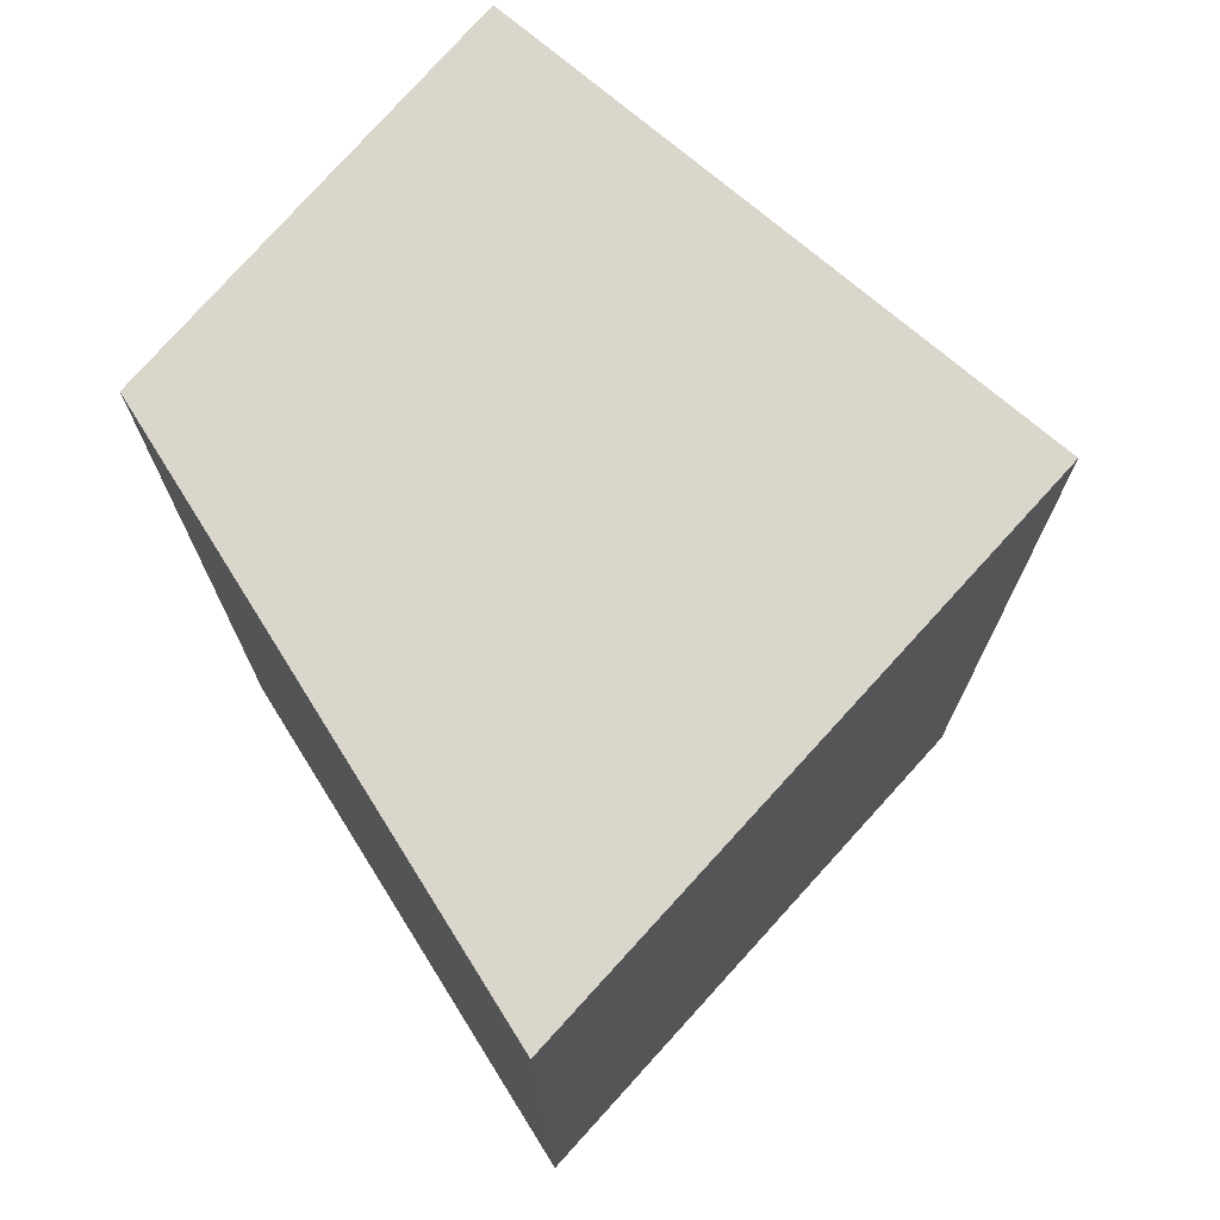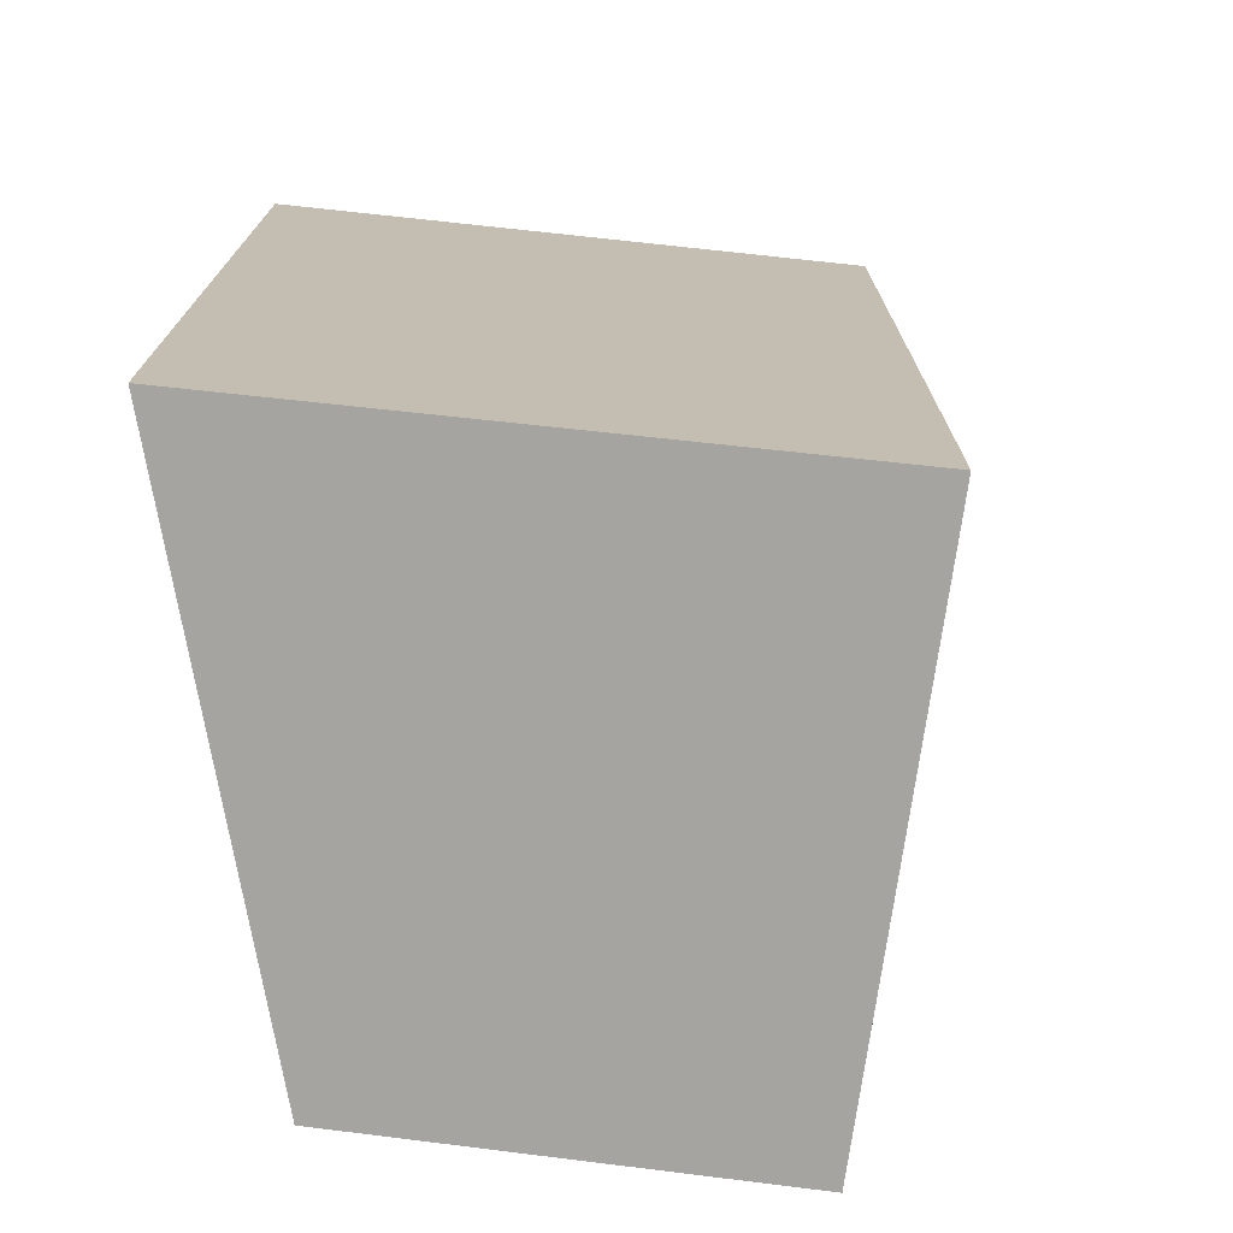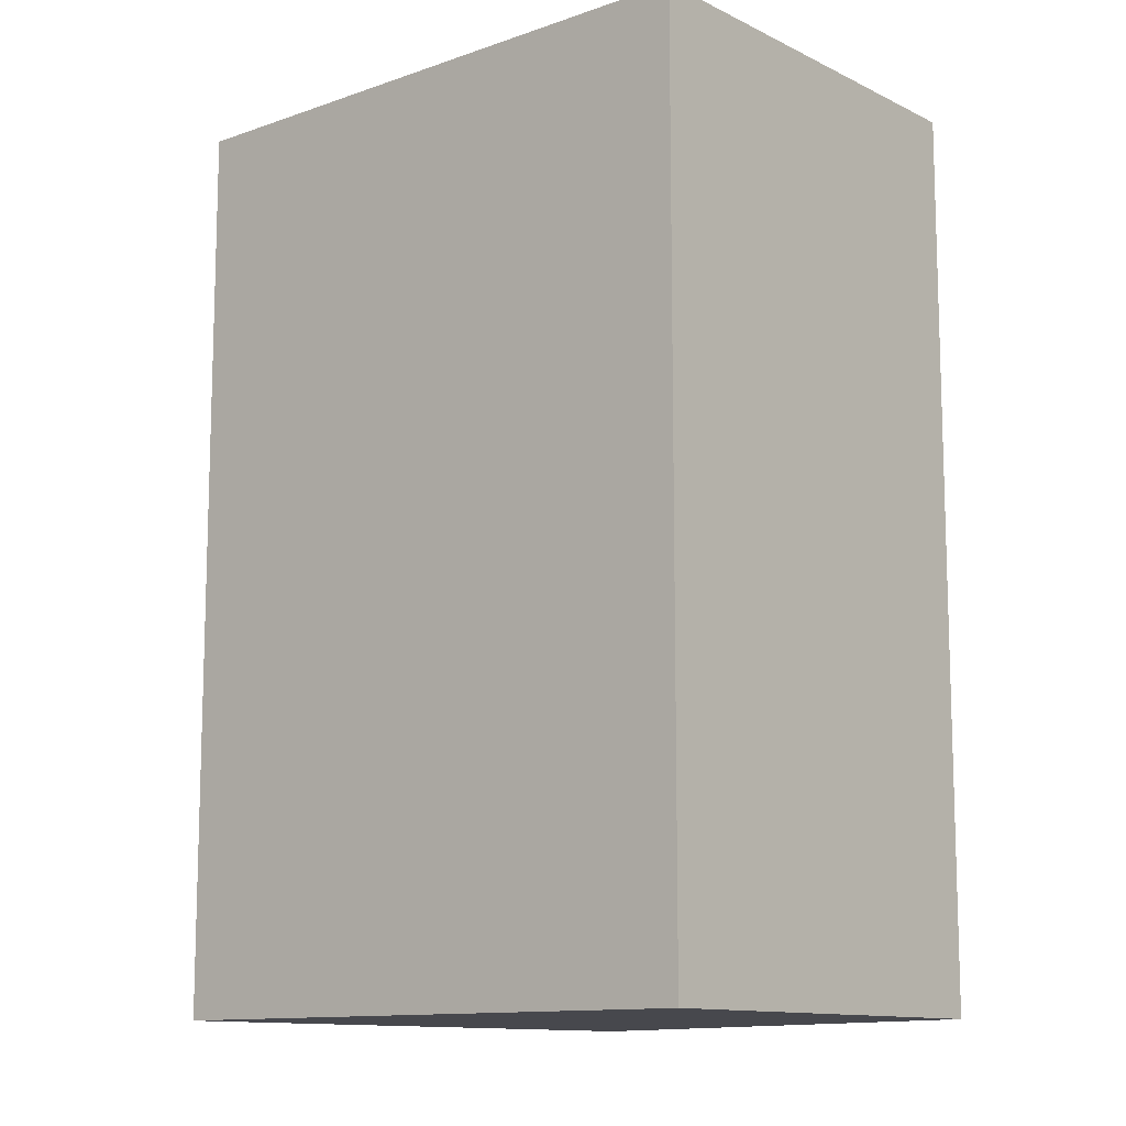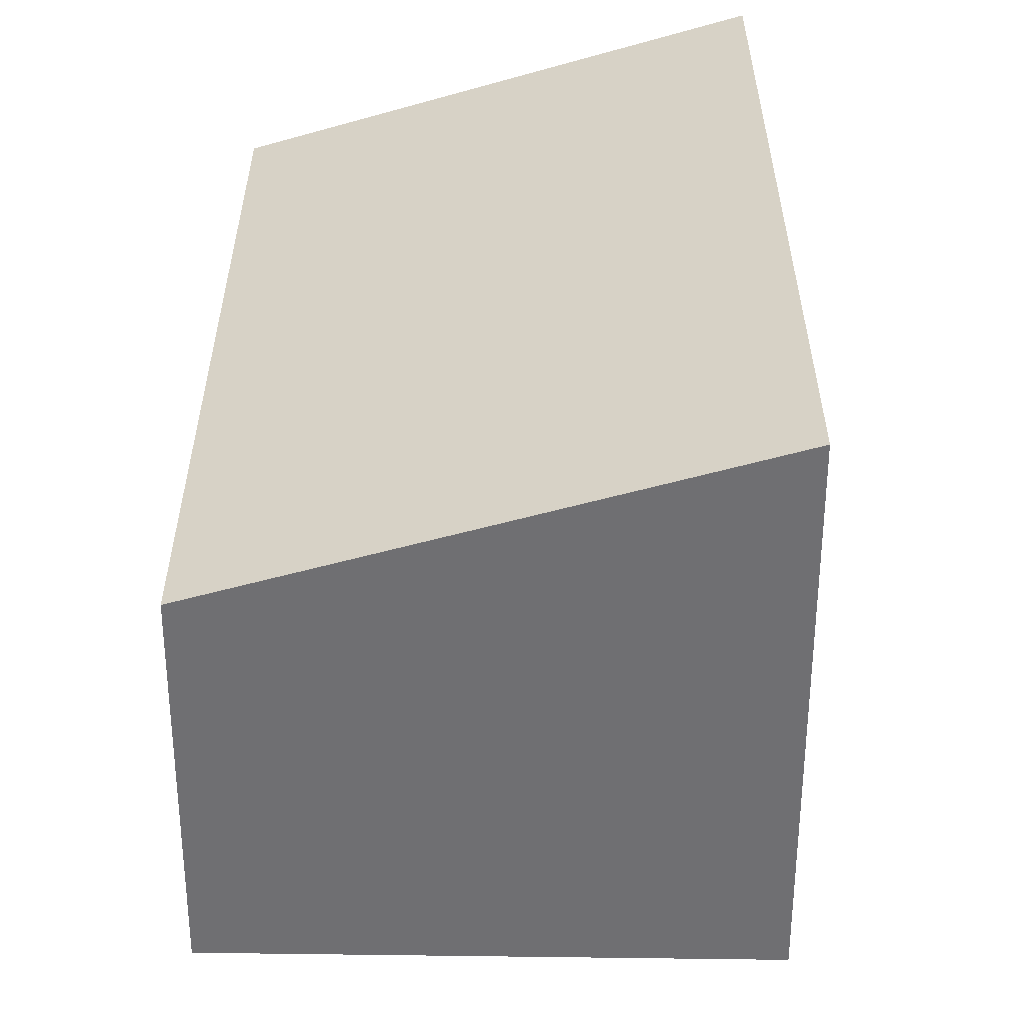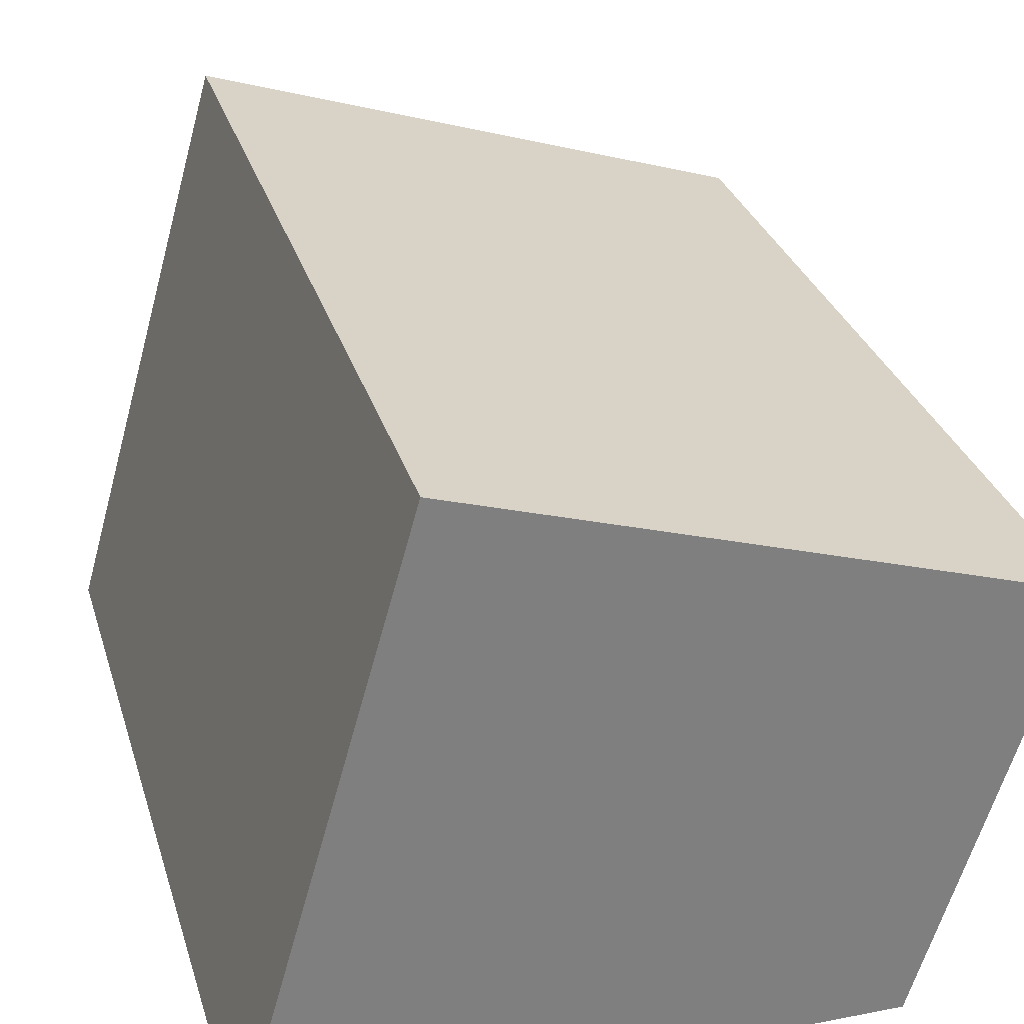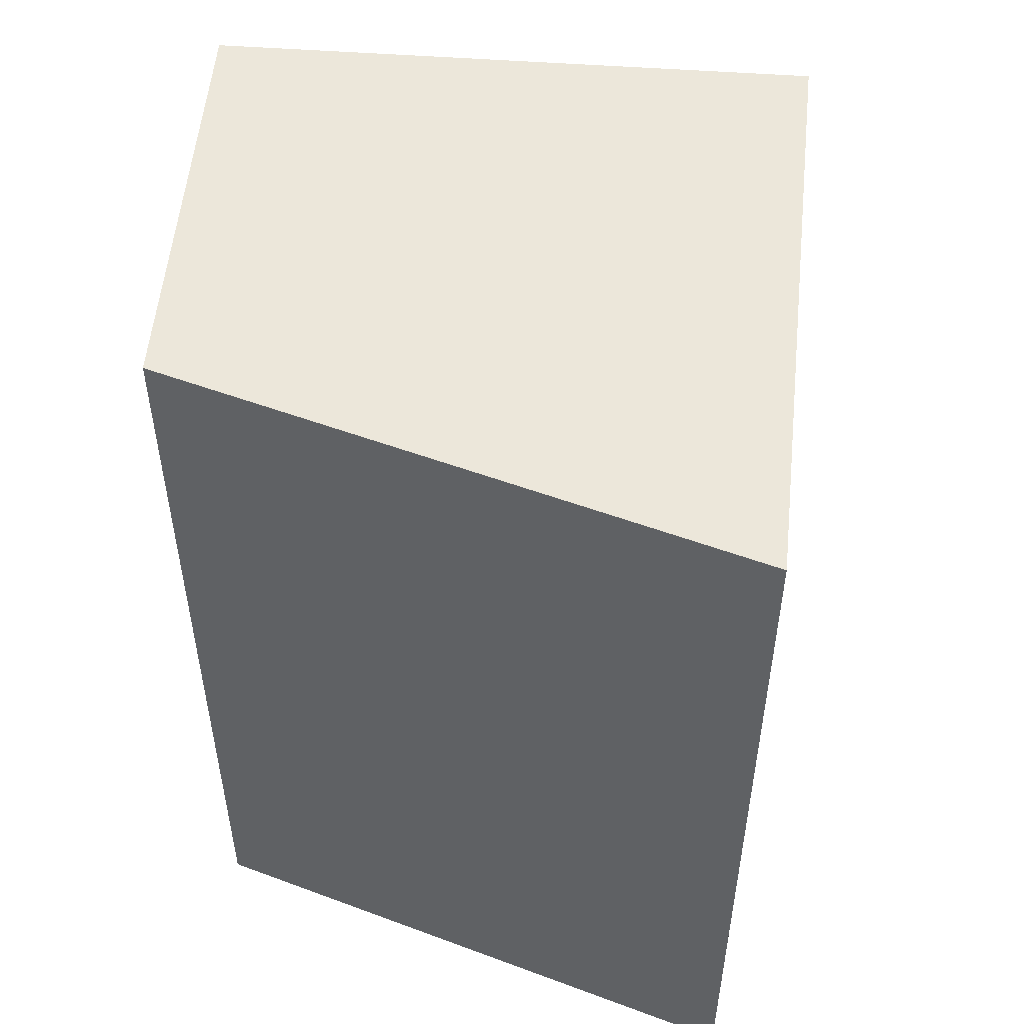
<metadata>
{"format":"obj","ext":"obj","renderer":"f3d","projection":"perspective","resolution":1024,"background":"white","views":[{"elev":73.6,"azim":-121.9,"up":"+Y"},{"elev":-73.3,"azim":-80.2,"up":"+Y"},{"elev":-11.8,"azim":58.0,"up":"+Y"},{"elev":-54.7,"azim":-163.4,"up":"+Y"},{"elev":30.3,"azim":-15.9,"up":"+Z"},{"elev":52.1,"azim":-157.9,"up":"+Y"}]}
</metadata>
<code>
v  0.864 4.615 3.041
v  3.091 4.615 -0.01
v  0 4.615 2.826e-16
v  3.767 4.615 2.121
v  0 0 0
v  0.864 -1.862e-16 3.041
v  3.767 -1.299e-16 2.121
v  3.091 6.123e-19 -0.01
g defaultobject
f 1 2 3
f 2 1 4
f 5 1 3
f 1 5 6
f 6 4 1
f 4 6 7
f 7 2 4
f 2 7 8
f 8 3 2
f 3 8 5
f 8 6 5
f 6 8 7

</code>
